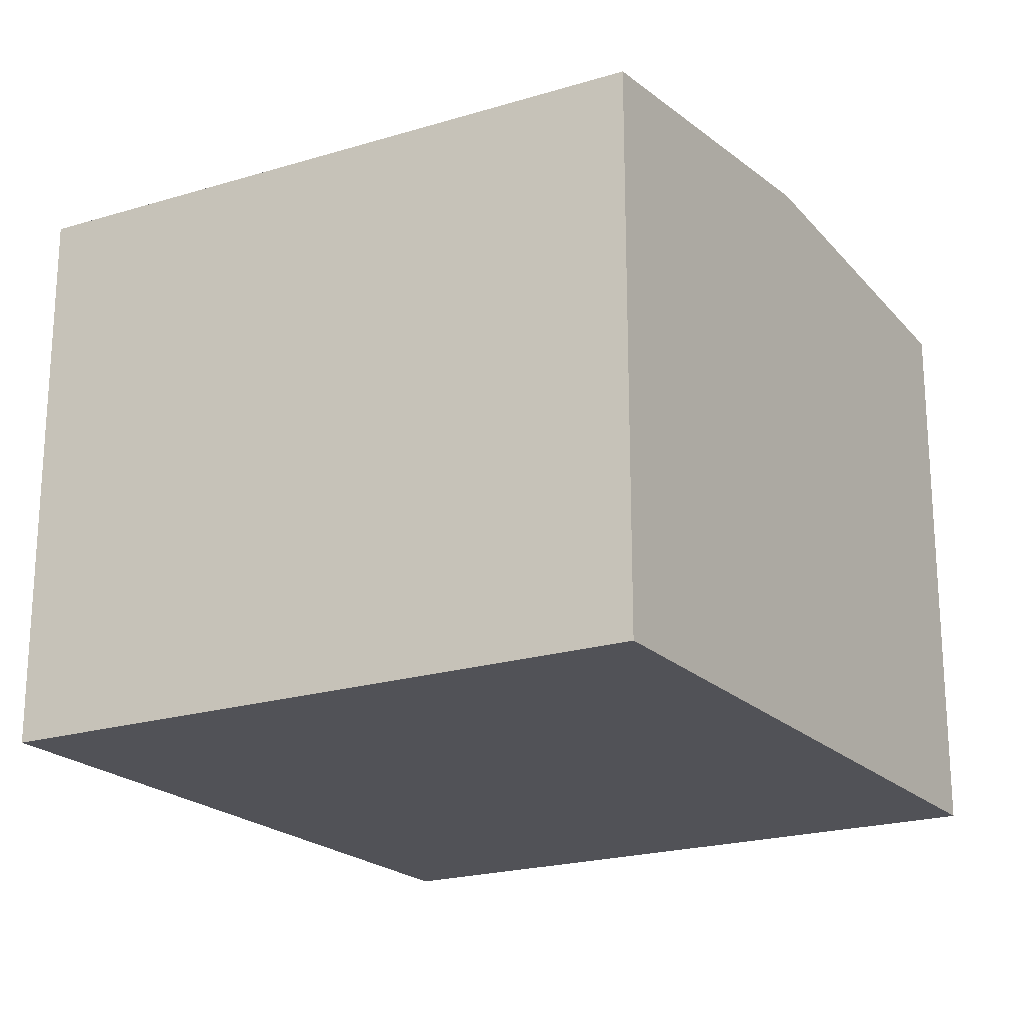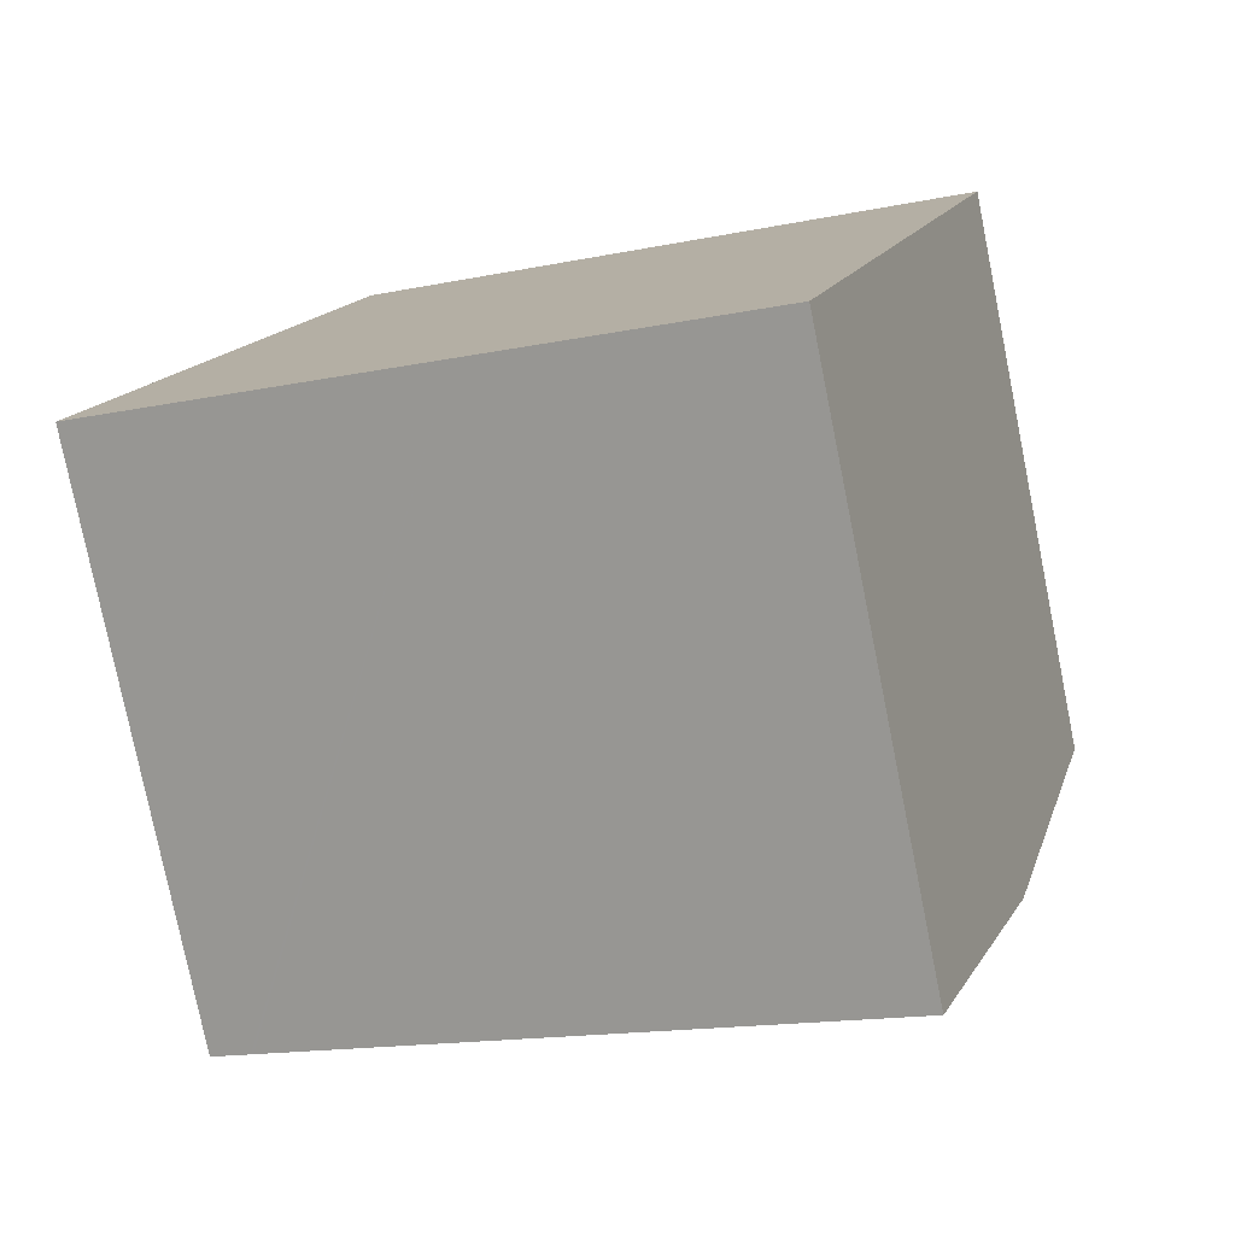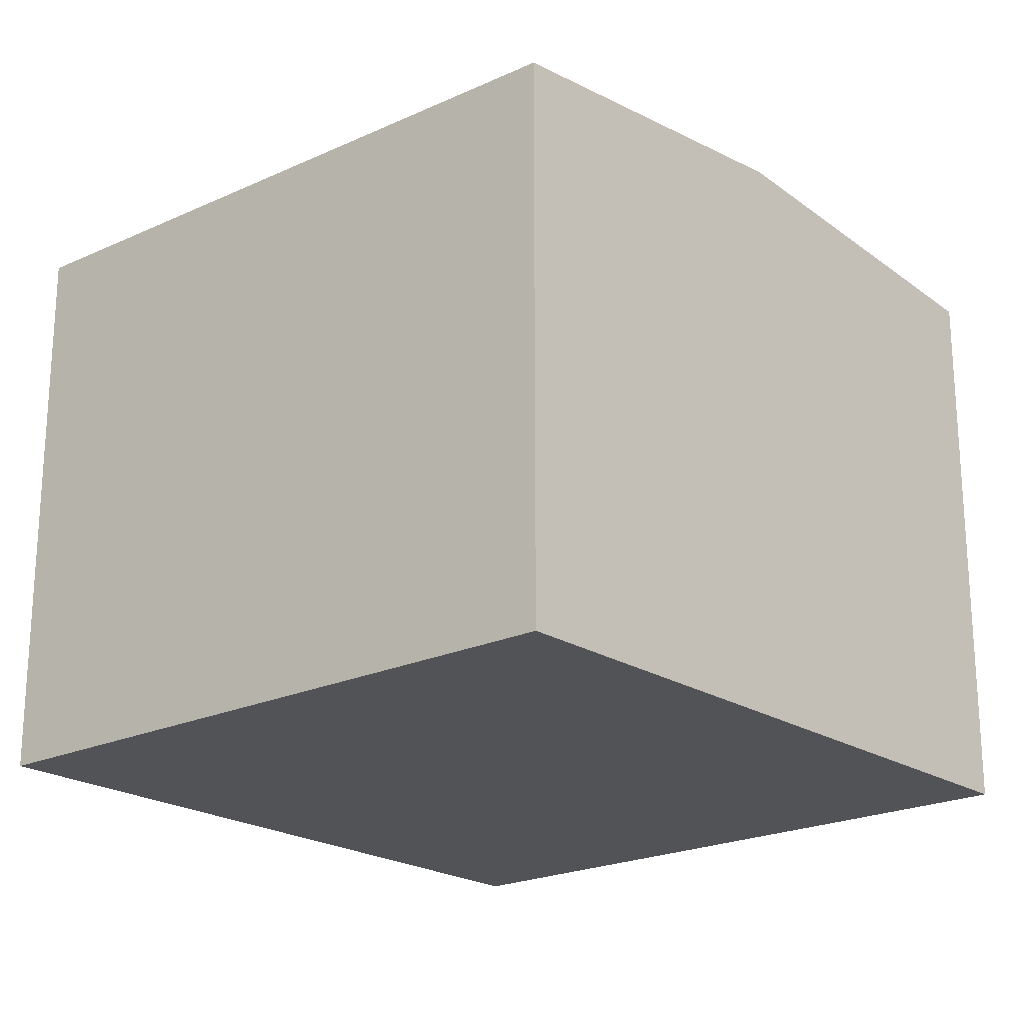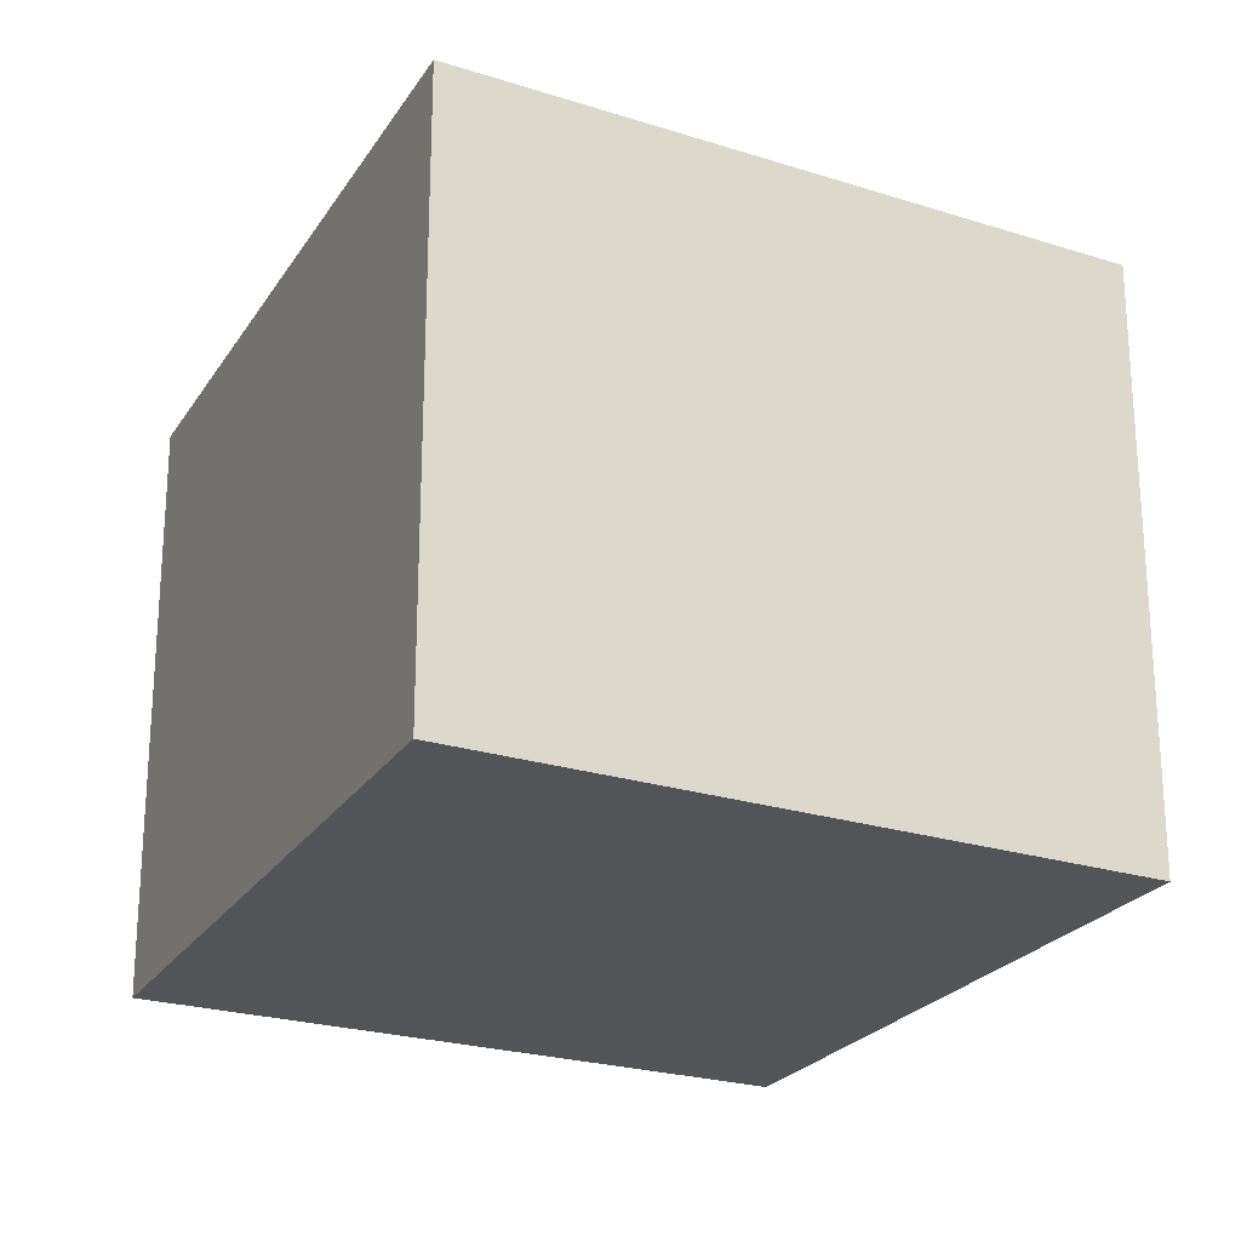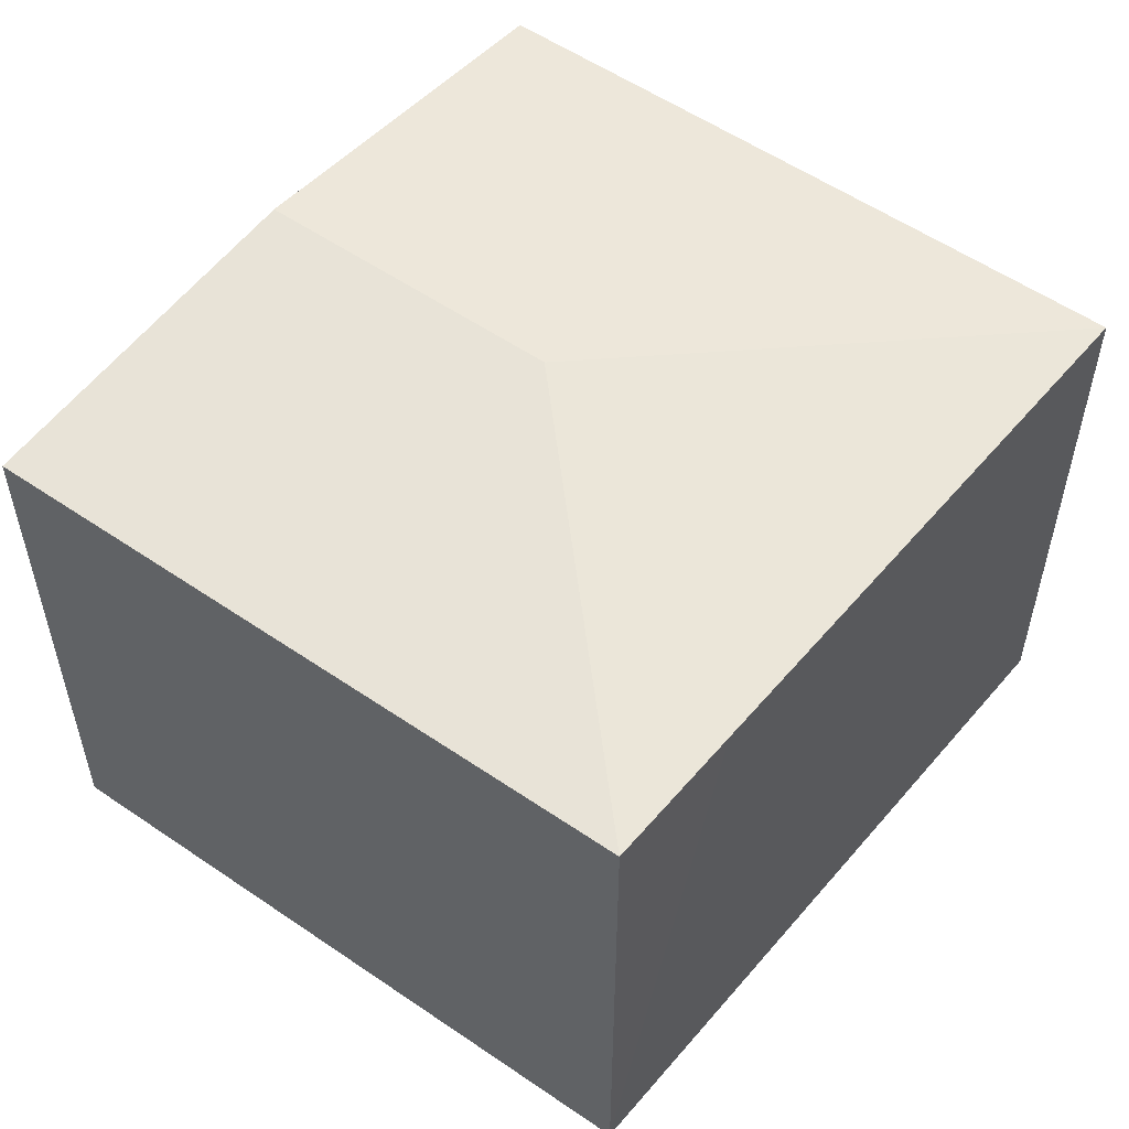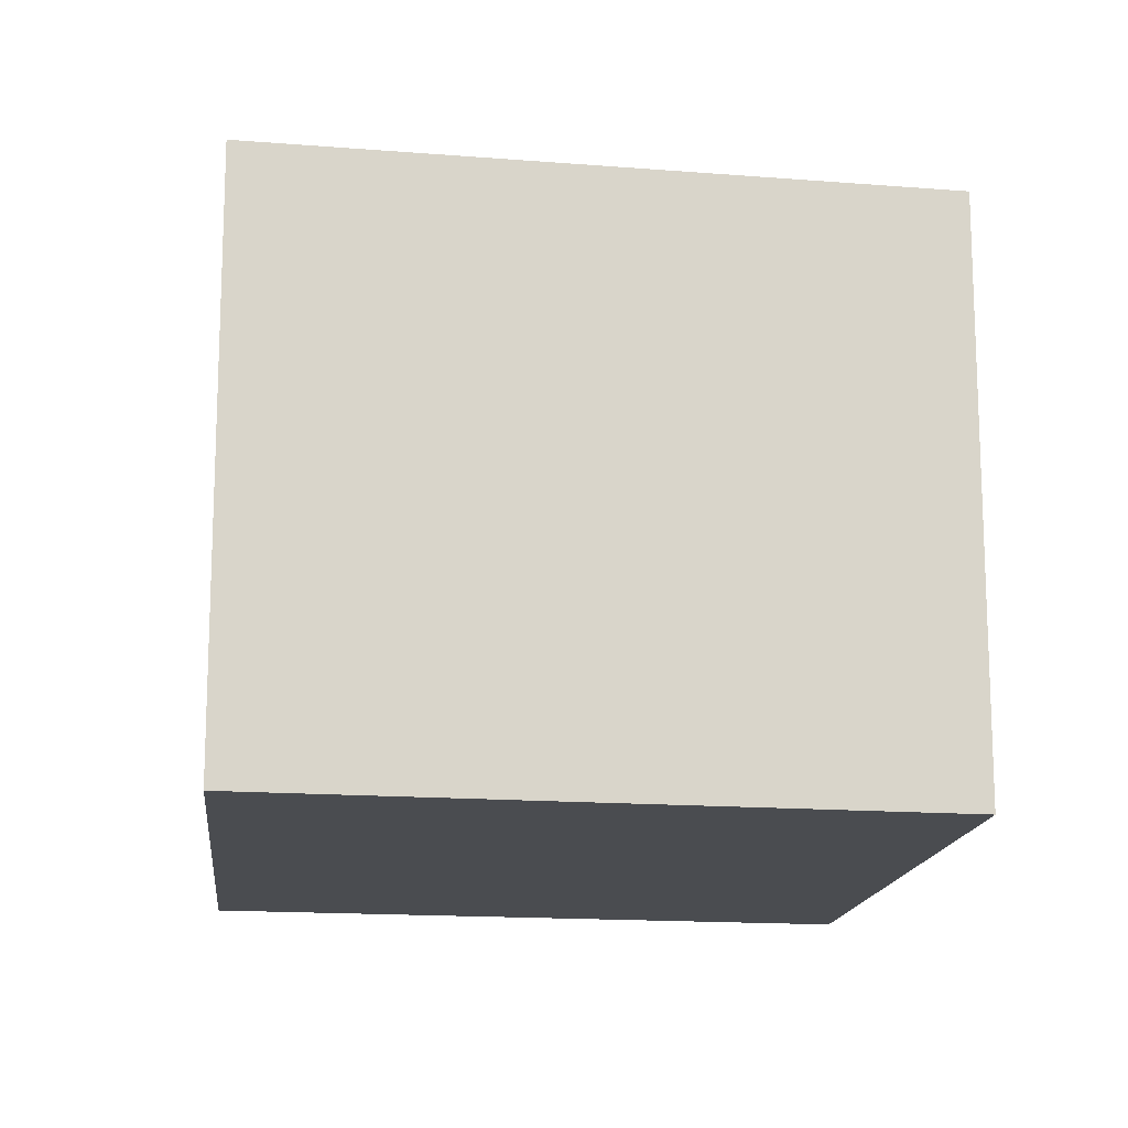
<metadata>
{"format":"obj","ext":"obj","renderer":"f3d","projection":"perspective","resolution":1024,"background":"white","views":[{"elev":-21.5,"azim":49.3,"up":"+Y"},{"elev":-78.3,"azim":11.4,"up":"+Z"},{"elev":-22.0,"azim":59.7,"up":"+Y"},{"elev":-23.5,"azim":-7.3,"up":"+Y"},{"elev":55.5,"azim":-123.2,"up":"+Y"},{"elev":-15.1,"azim":11.2,"up":"+Y"}]}
</metadata>
<code>
v  8.736 12 4.237
v  16.41 11.44 8.002
v  14.55 12 2.006
v  16.65 11.37 8.787
v  4.212 11.37 13.57
v  6.879 11.37 -2.641
v  12.44 11.37 -4.777
v  0.821 11.37 -0.315
v  0.772 11.37 -0.296
v  0 11.37 6.96e-16
v  0.859 11.37 2.768
v  12.44 2.925e-16 -4.777
v  6.879 1.617e-16 -2.641
v  0 0 0
v  0.821 1.929e-17 -0.315
v  0.772 1.812e-17 -0.296
v  4.212 -8.307e-16 13.57
v  0.859 -1.695e-16 2.768
v  16.65 -5.38e-16 8.787
v  14.55 -1.228e-16 2.006
v  16.41 -4.9e-16 8.002
g defaultobject
f 1 2 3
f 2 1 4
f 4 1 5
f 6 3 7
f 3 6 1
f 1 6 8
f 1 8 9
f 1 9 10
f 11 1 10
f 1 11 5
f 12 6 7
f 6 12 8
f 8 12 13
f 8 13 9
f 9 13 10
f 10 13 14
f 14 13 15
f 14 15 16
f 14 11 10
f 11 14 5
f 5 14 17
f 17 14 18
f 5 19 4
f 19 5 17
f 19 2 4
f 2 19 3
f 3 19 7
f 7 19 20
f 7 20 12
f 20 19 21
f 18 19 17
f 19 18 21
f 21 18 20
f 20 18 12
f 12 18 16
f 16 18 14
f 12 16 15
f 12 15 13

</code>
